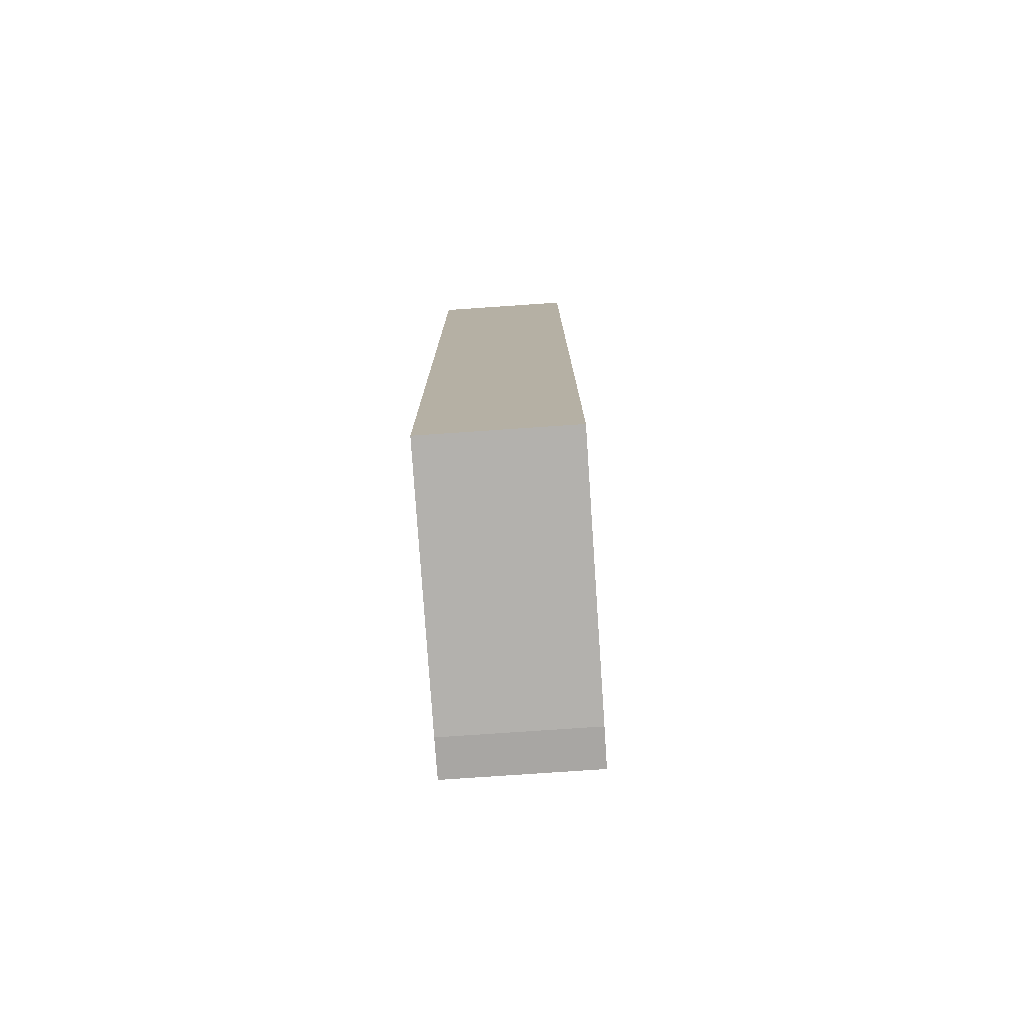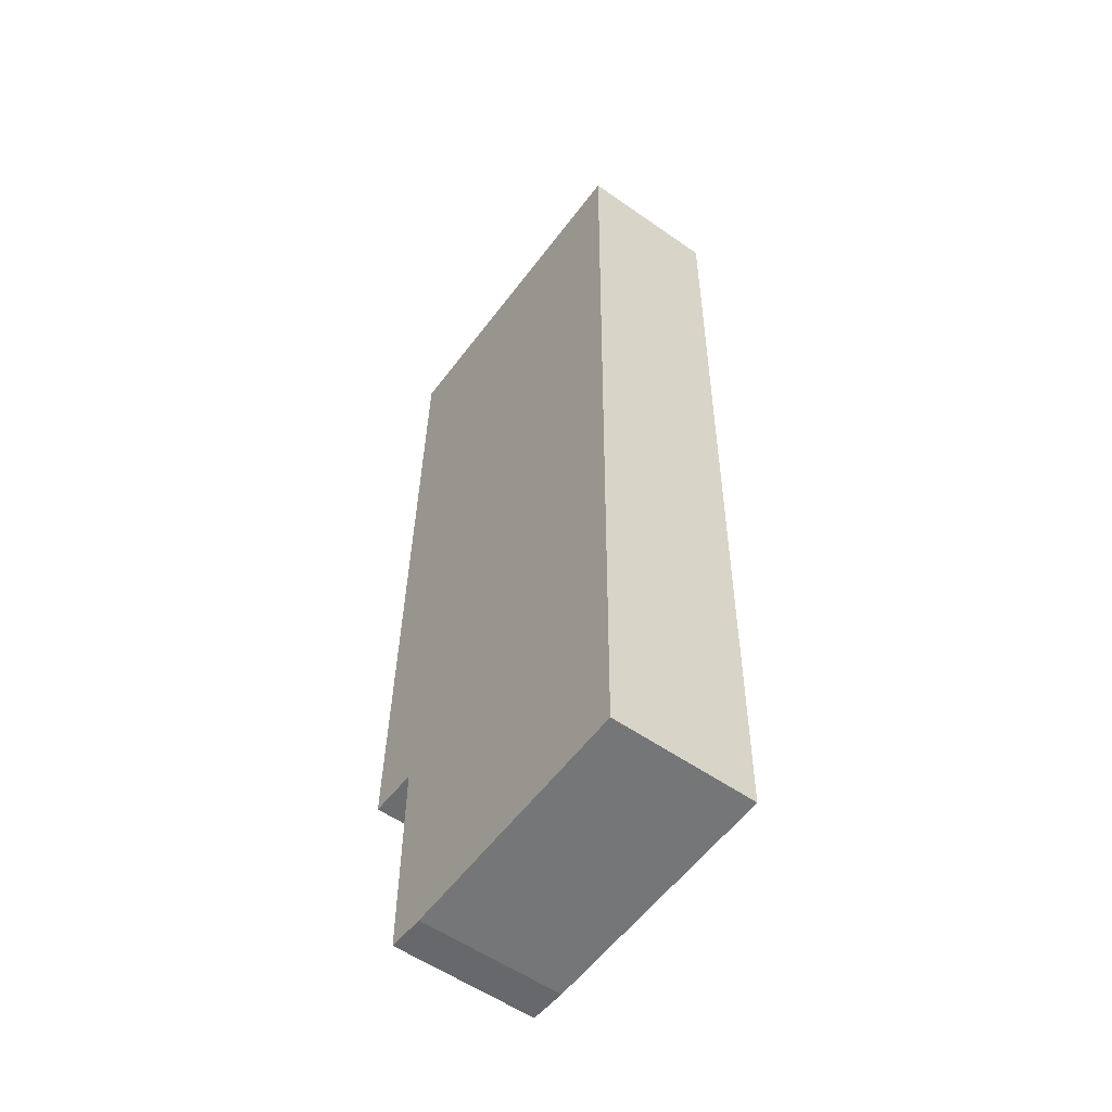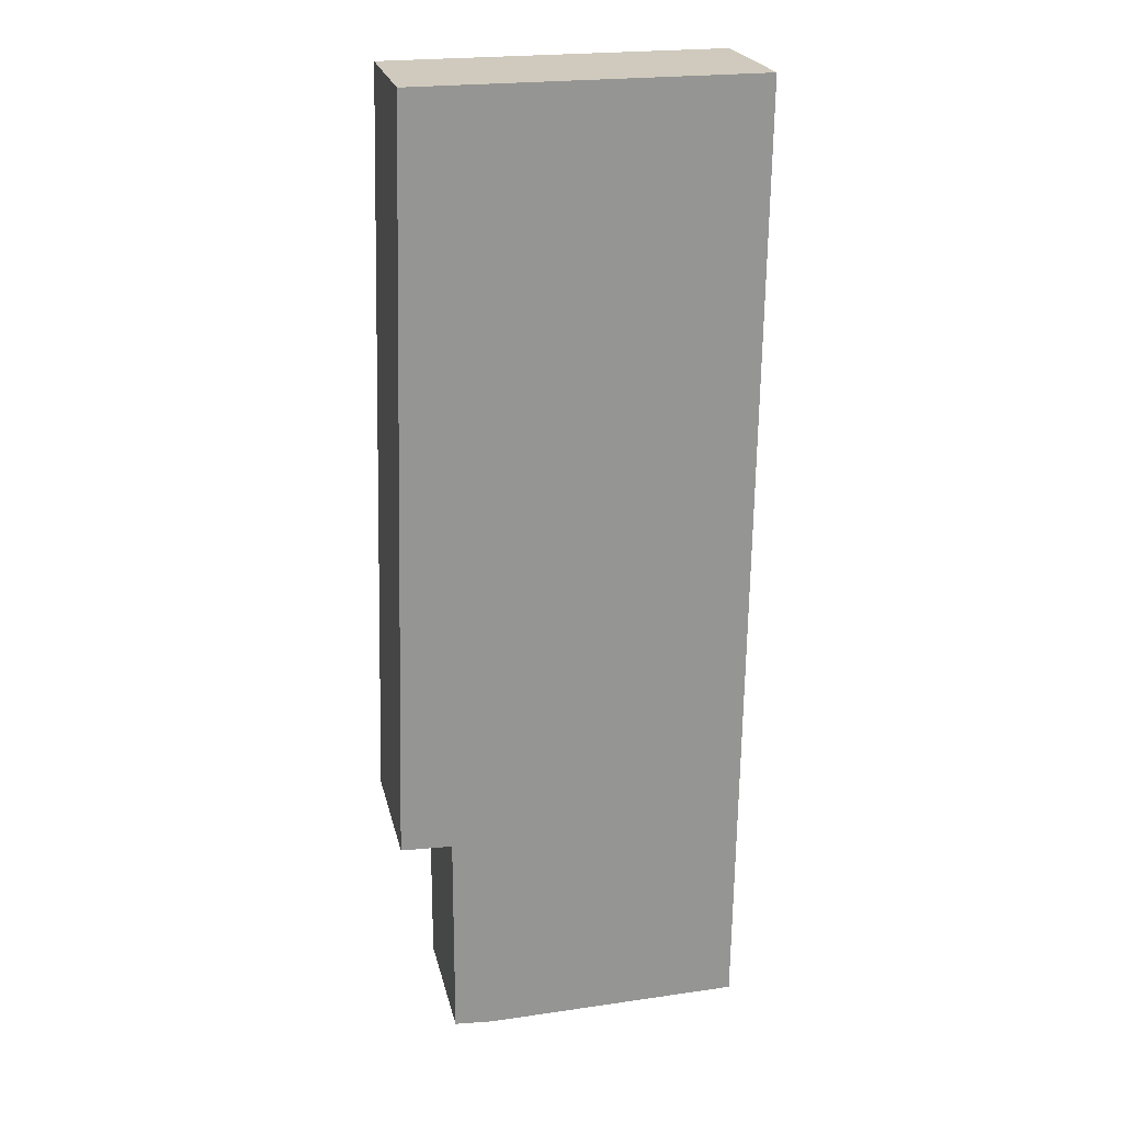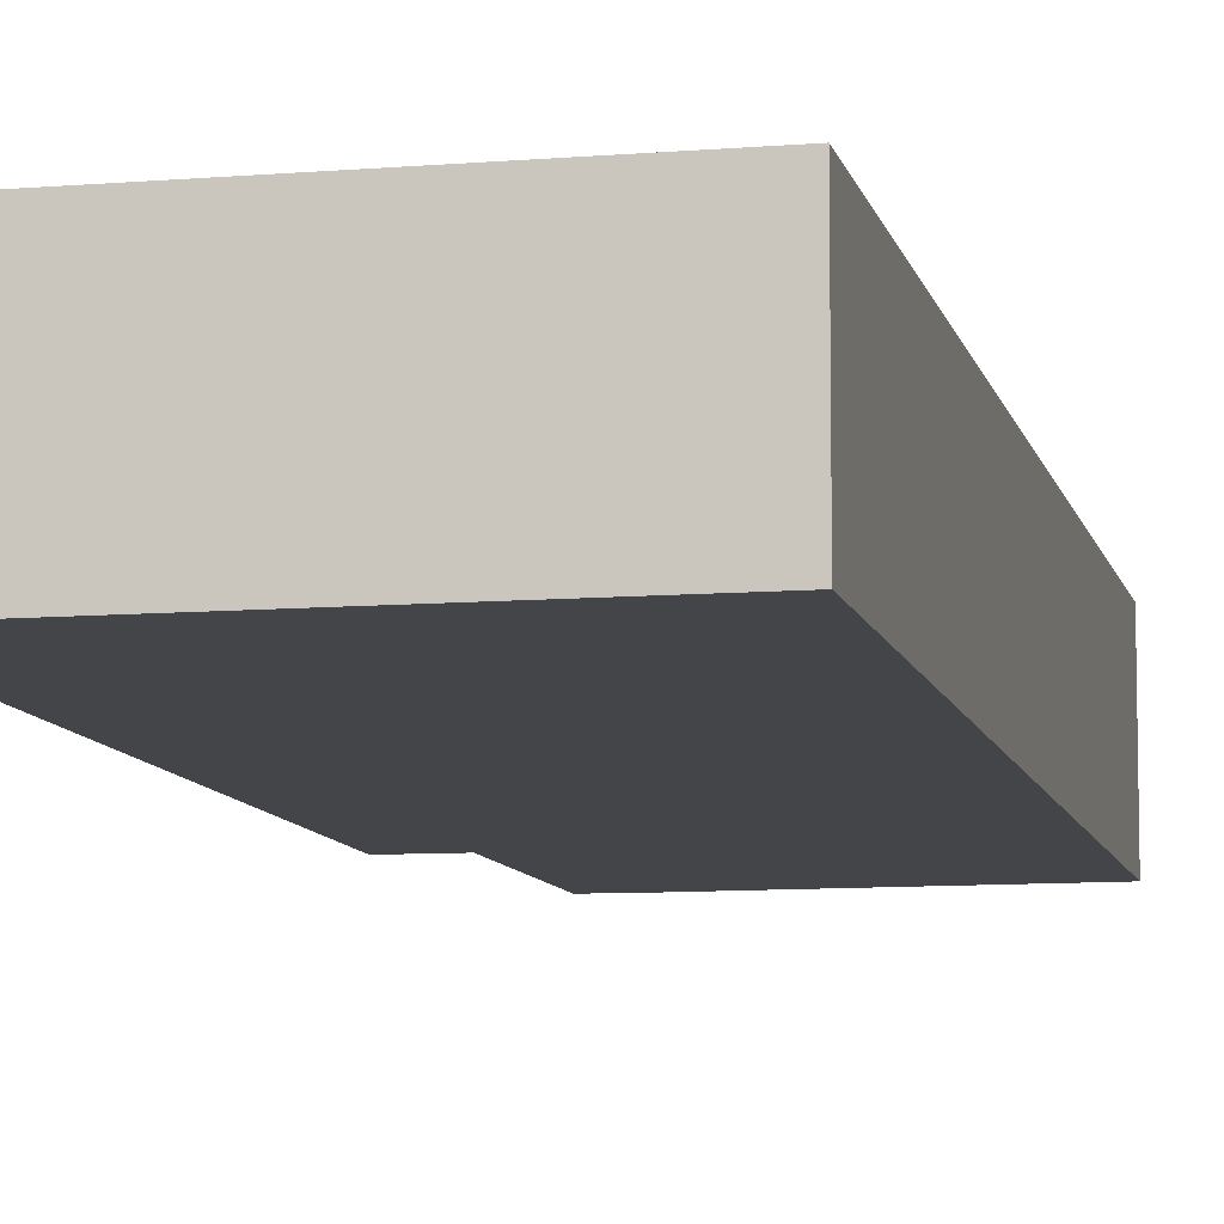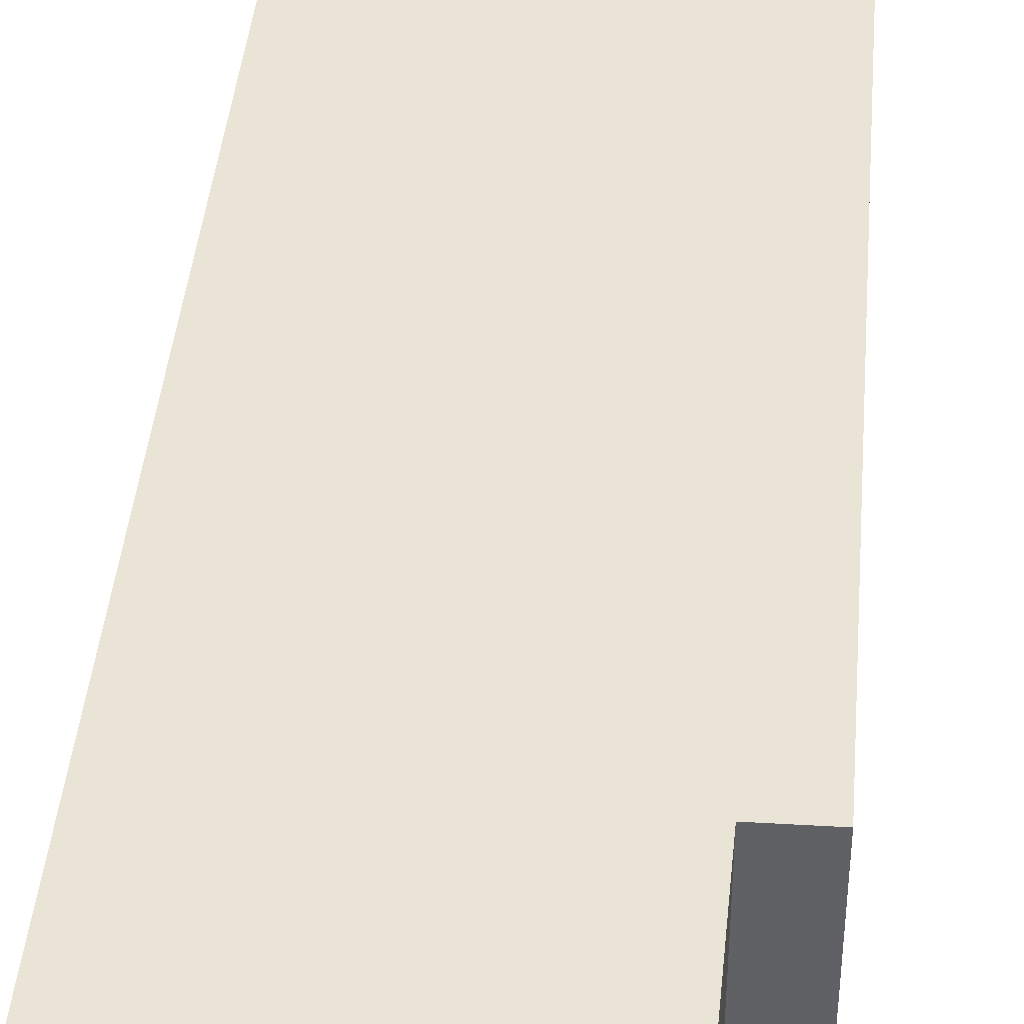
<metadata>
{"format":"obj","ext":"obj","renderer":"f3d","projection":"perspective","resolution":1024,"background":"white","views":[{"elev":-78.4,"azim":93.9,"up":"+Z"},{"elev":-55.9,"azim":53.7,"up":"+Z"},{"elev":22.8,"azim":-12.6,"up":"+Z"},{"elev":-8.8,"azim":12.7,"up":"+Y"},{"elev":42.5,"azim":-173.8,"up":"+Y"}]}
</metadata>
<code>
v  0.255 1.866 9.712
v  0.668 1.866 -0.026
v  0 1.866 1.143e-16
v  1.161 1.866 -2.823
v  0.658 1.866 -2.787
v  4.501 1.866 -2.769
v  4.662 1.866 9.72
v  1.161 1.729e-16 -2.823
v  0.658 1.707e-16 -2.787
v  0.668 1.592e-18 -0.026
v  0 0 0
v  4.501 1.696e-16 -2.769
v  0.255 -5.947e-16 9.712
v  4.662 -5.952e-16 9.72
g defaultobject
f 1 2 3
f 2 4 5
f 4 2 6
f 6 2 7
f 7 2 1
f 8 5 4
f 5 8 9
f 10 3 2
f 3 10 11
f 12 4 6
f 4 12 8
f 9 2 5
f 2 9 10
f 11 1 3
f 1 11 13
f 13 7 1
f 7 13 14
f 14 6 7
f 6 14 12
f 11 14 13
f 14 11 10
f 14 10 12
f 12 10 9
f 12 9 8

</code>
